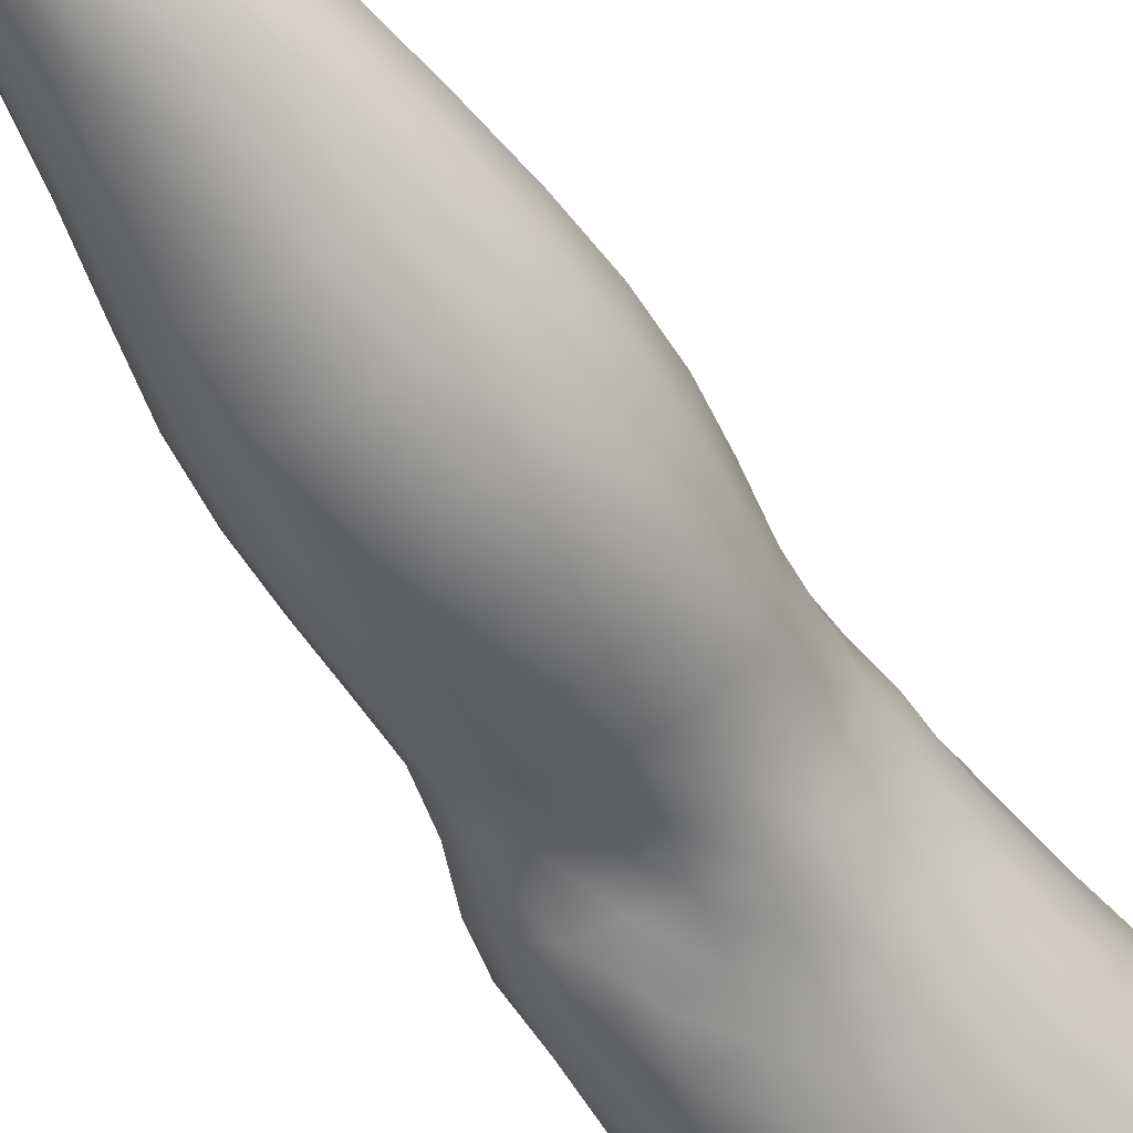
<metadata>
{"format":"obj","ext":"obj","renderer":"f3d","projection":"perspective","resolution":1024,"background":"white","views":[{"elev":-65.7,"azim":32.6,"up":"+Z"}]}
</metadata>
<code>
o SMPLX-mesh-female.001
v 0.2092 -0.5752 -0.01024
v 0.2041 -0.5801 0.03276
v 0.17 -0.5712 -0.07752
v 0.1327 -0.57 -0.09455
v 0.1845 -0.585 0.07502
v 0.1531 -0.5902 0.1063
v 0.115 -0.5916 0.1203
v 0.08909 -0.5629 -0.09924
v 0.04287 -0.547 -0.08367
v 0.05149 -0.5867 -0.08667
v 0.09222 -0.5933 -0.09471
v 0.1882 -0.6039 -0.04886
v 0.1976 -0.5716 -0.04883
v 0.1623 -0.6012 -0.07512
v 0.2008 -0.6092 -0.01207
v 0.1965 -0.6147 0.03053
v 0.1473 -0.6244 0.1022
v 0.1099 -0.6243 0.1146
v 0.01617 -0.59 0.08279
v 0.0411 -0.5917 0.1039
v 0.03831 -0.618 0.09385
v 0.0151 -0.6137 0.07089
v 0.01027 -0.5566 -0.05403
v -0.000137 -0.5672 -0.01761
v 0.002069 -0.5931 -0.0301
v 0.01916 -0.587 -0.06385
v 0.1357 -0.6862 0.09106
v 0.09904 -0.6863 0.09942
v 0.1044 -0.6563 0.1075
v 0.1416 -0.6561 0.09692
v 0.005112 -0.6355 0.02751
v 0.01586 -0.6404 0.05773
v 0.01759 -0.6693 0.04517
v 0.009297 -0.6646 0.01511
v 0.01329 -0.6944 0.005158
v 0.01963 -0.6994 0.03595
v 0.02 -0.7284 0.02355
v 0.01565 -0.7229 -0.005037
v 0.1771 -0.6208 0.07211
v 0.1803 -0.6777 0.0299
v 0.1639 -0.6836 0.06567
v 0.1701 -0.6531 0.06908
v 0.1875 -0.6472 0.03067
v 0.1299 -0.5989 -0.09015
v 0.00201 -0.6084 0.0409
v 0.001378 -0.5862 0.05448
v 0.01899 -0.6573 -0.04502
v 0.03733 -0.6552 -0.07064
v 0.02876 -0.6224 -0.06778
v 0.01004 -0.6251 -0.03867
v 0.1591 -0.6595 -0.06906
v 0.1792 -0.6641 -0.04239
v 0.1829 -0.6348 -0.04462
v 0.1603 -0.6307 -0.07107
v 0.1866 -0.6709 -0.008283
v 0.193 -0.6408 -0.009103
v 0.1691 -0.7357 0.02816
v 0.1518 -0.7405 0.05877
v 0.1578 -0.7126 0.06222
v 0.1741 -0.7071 0.02893
v 0.1765 -0.7285 -0.007843
v 0.1811 -0.6999 -0.008169
v 0.1758 -0.6929 -0.04111
v 0.1724 -0.7214 -0.03946
v 0.1561 -0.7157 -0.06412
v 0.1579 -0.6877 -0.06707
v 0.1325 -0.6847 -0.08415
v 0.1332 -0.7121 -0.08096
v 0.1028 -0.6831 -0.09033
v 0.07165 -0.6831 -0.08677
v 0.07736 -0.7106 -0.08575
v 0.1064 -0.7104 -0.0872
v 0.03148 -0.7152 -0.05729
v 0.05135 -0.7124 -0.07628
v 0.0445 -0.6847 -0.07393
v 0.02581 -0.6873 -0.05117
v 0.05543 -0.8223 -0.07537
v 0.07819 -0.8188 -0.07726
v 0.07019 -0.7918 -0.0803
v 0.04723 -0.7948 -0.07391
v 0.09908 -0.8157 -0.08114
v 0.1205 -0.8147 -0.08198
v 0.1156 -0.7889 -0.08014
v 0.09359 -0.7897 -0.07969
v 0.1514 -0.7941 -0.05468
v 0.1358 -0.7899 -0.07253
v 0.14 -0.816 -0.07324
v 0.1536 -0.8204 -0.05449
v 0.1655 -0.8257 -0.03241
v 0.1659 -0.8002 -0.03292
v 0.1636 -0.8318 -0.007046
v 0.1679 -0.8073 -0.006181
v 0.1522 -0.8128 0.02053
v 0.1478 -0.8366 0.0183
v 0.02534 -0.8356 -0.01911
v 0.026 -0.8301 -0.04358
v 0.01973 -0.8034 -0.03568
v 0.02153 -0.8091 -0.01157
v 0.05435 -0.8166 0.03236
v 0.07596 -0.8178 0.05323
v 0.07477 -0.8427 0.04164
v 0.05538 -0.8426 0.02013
v 0.1723 -0.7556 -0.007273
v 0.1645 -0.7629 0.0273
v 0.1536 -0.7426 -0.06051
v 0.1689 -0.7486 -0.03715
v 0.03645 -0.7418 -0.06327
v 0.0576 -0.7389 -0.07805
v 0.02057 -0.7561 0.01129
v 0.01677 -0.7505 -0.01552
v 0.1157 -0.7681 0.07137
v 0.145 -0.7672 0.05545
v 0.1379 -0.7925 0.05162
v 0.1099 -0.7941 0.06705
v 0.1697 -0.7819 -0.006595
v 0.1665 -0.7745 -0.03477
v 0.1517 -0.7684 -0.05701
v 0.1338 -0.7646 -0.07371
v 0.1121 -0.7633 -0.08035
v 0.0884 -0.7636 -0.08098
v 0.06356 -0.7651 -0.07968
v 0.04147 -0.768 -0.06896
v 0.01777 -0.7771 -0.02603
v 0.02116 -0.783 -0.000748
v 0.1042 -0.8188 0.06021
v 0.1315 -0.8162 0.04423
v 0.1309 -0.839 0.03834
v 0.1008 -0.8413 0.04838
v 0.09962 -0.8638 0.0382
v 0.07568 -0.8653 0.03165
v 0.1048 -0.8432 -0.08379
v 0.1253 -0.8426 -0.08273
v 0.1435 -0.8433 -0.0738
v 0.1669 -0.8512 -0.03417
v 0.1606 -0.8581 -0.006002
v 0.1445 -0.8631 0.0183
v 0.1262 -0.8621 0.03332
v 0.04178 -0.8842 -0.04893
v 0.03569 -0.8563 -0.04519
v 0.03414 -0.8606 -0.02395
v 0.04078 -0.8882 -0.02713
v 0.06624 -0.8776 -0.08107
v 0.08675 -0.874 -0.09084
v 0.08449 -0.8457 -0.07578
v 0.06459 -0.8497 -0.07108
v 0.1096 -0.8718 -0.09472
v 0.1317 -0.8711 -0.09058
v 0.1514 -0.8711 -0.08049
v 0.1589 -0.8459 -0.05753
v 0.1656 -0.8738 -0.06158
v 0.1678 -0.8795 -0.03464
v 0.159 -0.8862 -0.001438
v 0.1374 -0.923 0.01742
v 0.1339 -0.8915 0.0187
v 0.1615 -0.9171 -0.001511
v 0.1101 -1.025 0.000814
v 0.1381 -1.021 0.00104
v 0.1347 -1.057 -0.005413
v 0.1104 -1.06 -0.005136
v 0.04345 -0.918 -0.03126
v 0.04297 -0.9152 -0.05668
v 0.06721 -0.9095 -0.09197
v 0.08975 -0.9056 -0.1023
v 0.1761 -0.9414 -0.04012
v 0.1721 -0.9098 -0.0344
v 0.1706 -0.9043 -0.06398
v 0.1735 -0.9367 -0.0694
v 0.04726 -1.018 -0.04657
v 0.04723 -1.016 -0.06978
v 0.04416 -0.982 -0.0678
v 0.04436 -0.9838 -0.04228
v 0.06641 -0.944 -0.09882
v 0.06693 -0.9781 -0.1029
v 0.08748 -0.9748 -0.1143
v 0.08818 -0.9398 -0.1101
v 0.1727 -1.012 -0.04702
v 0.1763 -0.9755 -0.04424
v 0.1742 -0.9719 -0.07285
v 0.171 -1.009 -0.07452
v 0.1652 -0.948 -0.007576
v 0.1653 -0.9804 -0.01379
v 0.141 -0.9868 0.006686
v 0.1394 -0.9541 0.01319
v 0.1103 -0.9898 0.007617
v 0.1071 -0.957 0.01407
v 0.06183 -1.09 -0.06923
v 0.05428 -1.053 -0.07002
v 0.05422 -1.055 -0.04834
v 0.0623 -1.094 -0.0497
v 0.09049 -1.011 -0.1143
v 0.06988 -1.013 -0.1041
v 0.07527 -1.05 -0.1006
v 0.09416 -1.049 -0.11
v 0.1596 -1.09 -0.0513
v 0.1669 -1.05 -0.04946
v 0.1649 -1.049 -0.07465
v 0.157 -1.089 -0.07446
v 0.1324 -1.095 -0.01203
v 0.1573 -1.053 -0.02145
v 0.1523 -1.092 -0.02728
v 0.1275 -1.133 -0.01584
v 0.1077 -1.136 -0.01503
v 0.1094 -1.098 -0.01085
v 0.06934 -1.13 -0.05015
v 0.06738 -1.127 -0.06751
v 0.09635 -1.122 -0.1007
v 0.09674 -1.086 -0.1045
v 0.07961 -1.088 -0.09588
v 0.08103 -1.125 -0.092
v 0.1344 -1.088 -0.1015
v 0.116 -1.086 -0.1065
v 0.1148 -1.122 -0.1023
v 0.1316 -1.124 -0.09678
v 0.1485 -1.125 -0.07269
v 0.1482 -1.088 -0.09066
v 0.1417 -1.125 -0.08667
v 0.1524 -1.126 -0.05139
v 0.1463 -1.129 -0.02919
v 0.03813 -0.6465 0.08402
v 0.03658 -0.6768 0.07306
v 0.0353 -0.7342 0.04939
v 0.03712 -0.7065 0.06276
v 0.03451 -0.7614 0.03625
v 0.03459 -0.7886 0.02375
v 0.0341 -0.8149 0.0114
v 0.03686 -0.8405 0.001173
v 0.04356 -0.8657 -0.003684
v 0.04944 -0.893 -0.004941
v 0.0549 -0.9518 -0.01204
v 0.04399 -0.9502 -0.03719
v 0.05366 -0.9215 -0.007367
v 0.05878 -1.02 -0.02207
v 0.0562 -0.9849 -0.01701
v 0.0652 -1.059 -0.02665
v 0.07153 -1.098 -0.03123
v 0.0783 -1.133 -0.03393
v 0.1597 -0.7886 0.02521
v 0.1332 -0.7388 -0.0766
v 0.1093 -0.7371 -0.08299
v 0.08297 -0.7372 -0.08333
v 0.05546 -0.7657 0.05849
v 0.08298 -0.7675 0.07185
v 0.07856 -0.7933 0.06383
v 0.05314 -0.7921 0.04682
v 0.1025 -0.9294 0.01803
v 0.07735 -0.9556 0.005387
v 0.07469 -0.926 0.01041
v 0.1008 -0.9035 0.02214
v 0.1388 -0.9011 -0.09952
v 0.1581 -0.9012 -0.0866
v 0.1406 -0.9339 -0.1081
v 0.1148 -0.9027 -0.1044
v 0.1148 -0.9359 -0.1133
v 0.06251 -0.7127 0.08182
v 0.09354 -0.7148 0.09021
v 0.08819 -0.7416 0.08067
v 0.05887 -0.7391 0.07023
v -0.002132 -0.5786 0.01965
v 0.07099 -0.6227 0.1103
v 0.07611 -0.5919 0.1179
v 0.06772 -0.6538 0.1017
v 0.06481 -0.6842 0.09218
v 0.06017 -0.8679 0.01384
v 0.07135 -0.8959 0.01551
v 0.08026 -0.9884 -0.001256
v 0.08281 -1.024 -0.007741
v 0.086 -1.061 -0.01358
v 0.08843 -1.1 -0.01895
v 0.09116 -1.136 -0.02208
v -0.000682 -0.6013 0.006089
v 0.004281 -0.6302 -0.005178
v 0.01051 -0.6605 -0.01516
v 0.06639 -0.6543 -0.08667
v 0.09927 -0.655 -0.09198
v 0.09592 -0.6252 -0.09337
v 0.05993 -0.6226 -0.08699
v 0.1313 -0.6568 -0.08594
v 0.1305 -0.628 -0.08749
v 0.1223 -0.7419 0.07712
v 0.1138 -0.9721 -0.1178
v 0.1384 -1.009 -0.1115
v 0.1398 -0.9697 -0.1122
v 0.1143 -1.01 -0.117
v 0.1606 -0.9697 -0.0965
v 0.1603 -0.9339 -0.09323
v 0.162 -1.015 -0.01731
v 0.1161 -1.048 -0.1125
v 0.1371 -1.049 -0.1069
v 0.154 -1.048 -0.09398
v 0.1586 -1.008 -0.09649
v 0.01512 -0.6905 -0.02401
v 0.01897 -0.7187 -0.03275
v 0.02227 -0.7456 -0.0414
v 0.02535 -0.7721 -0.04983
v 0.02959 -0.7986 -0.05766
v 0.03736 -0.8252 -0.06316
v 0.04712 -0.8526 -0.06204
v 0.05074 -0.8808 -0.06774
v 0.04339 -0.9482 -0.06314
v 0.05181 -0.9459 -0.08328
v 0.05171 -0.9123 -0.07683
v 0.05263 -0.9803 -0.08728
v 0.05581 -1.015 -0.08831
v 0.06201 -1.051 -0.08657
v 0.0719 -1.126 -0.08127
v 0.06849 -1.089 -0.08407
v 0.1296 -0.7144 0.08441
v 0.07481 -1.162 -0.04868
v 0.07692 -1.19 -0.0455
v 0.07668 -1.188 -0.0621
v 0.07276 -1.16 -0.06517
v 0.0945 -1.155 -0.09762
v 0.08067 -1.157 -0.08814
v 0.1118 -1.154 -0.09975
v 0.1092 -1.184 -0.09822
v 0.1222 -1.185 -0.09174
v 0.1269 -1.155 -0.09372
v 0.1354 -1.156 -0.08317
v 0.141 -1.185 -0.04977
v 0.1459 -1.157 -0.05002
v 0.1414 -1.156 -0.06988
v 0.1371 -1.185 -0.06861
v 0.1391 -1.161 -0.02932
v 0.1342 -1.189 -0.02965
v 0.1223 -1.165 -0.01774
v 0.08172 -1.164 -0.03245
v 0.08226 -1.192 -0.02831
v 0.09329 -1.185 -0.09553
v 0.08212 -1.186 -0.08481
v 0.07401 -1.159 -0.07696
v 0.07866 -1.187 -0.0736
v 0.07881 -1.217 -0.0582
v 0.07388 -1.218 -0.04197
v 0.09272 -1.214 -0.09519
v 0.08446 -1.216 -0.08242
v 0.1197 -1.213 -0.09072
v 0.1075 -1.213 -0.09909
v 0.1375 -1.213 -0.06849
v 0.1302 -1.185 -0.08064
v 0.1286 -1.213 -0.07942
v 0.1397 -1.213 -0.05034
v 0.1332 -1.215 -0.0275
v 0.07938 -1.217 -0.02277
v 0.08143 -1.217 -0.07063
v 0.09242 -1.167 -0.02071
v 0.09234 -1.193 -0.0171
v 0.1059 -1.167 -0.01602
v 0.1191 -1.192 -0.0174
v 0.105 -1.193 -0.01403
v 0.09013 -1.217 -0.009629
v 0.1189 -1.217 -0.01301
v 0.1052 -1.217 -0.007613
v 0.1394 -1.235 -0.07137
v 0.1444 -1.235 -0.05217
v 0.1301 -1.235 -0.08378
v 0.1072 -1.235 -0.1025
v 0.121 -1.235 -0.0952
v 0.08936 -1.236 -1.6e-05
v 0.07816 -1.238 -0.01656
v 0.106 -1.234 0.004832
v 0.1222 -1.235 -0.002682
v 0.07283 -1.24 -0.03855
v 0.0768 -1.239 -0.05665
v 0.08119 -1.239 -0.06909
v 0.09223 -1.237 -0.09633
v 0.08509 -1.238 -0.08098
v 0.1368 -1.238 -0.02338
v 0.1004 -0.8825 0.02771
v 0.08337 -0.881 0.02477
v 0.1194 -0.8792 0.027
f 8 10 9
f 17 7 18
f 27 29 28
f 31 33 32
f 35 37 36
f 6 39 5
f 40 42 41
f 51 53 52
f 22 46 45
f 55 43 40
f 62 64 63
f 73 75 74
f 69 71 70
f 77 79 78
f 95 97 96
f 85 87 86
f 89 92 91
f 64 105 65
f 116 85 117
f 82 131 81
f 134 150 149
f 119 84 120
f 180 182 181
f 194 196 195
f 218 198 201
f 142 144 143
f 210 212 211
f 37 223 221
f 183 184 182
f 189 205 204
f 111 113 112
f 168 170 169
f 133 147 132
f 124 225 224
f 156 158 157
f 220 32 33
f 214 215 197
f 221 36 37
f 109 38 110
f 91 134 89
f 225 95 226
f 13 15 12
f 80 121 79
f 99 101 100
f 143 162 142
f 229 160 230
f 189 234 188
f 145 78 144
f 190 192 191
f 226 140 227
f 165 180 164
f 232 171 168
f 241 243 242
f 251 252 249
f 93 113 126
f 105 118 238
f 254 256 255
f 124 110 123
f 9 26 23
f 221 241 257
f 102 227 263
f 264 231 247
f 24 270 258
f 273 275 274
f 274 278 277
f 70 74 75
f 111 256 242
f 244 100 243
f 61 106 64
f 107 74 108
f 72 240 71
f 79 120 84
f 185 265 184
f 211 288 210
f 268 202 203
f 195 200 194
f 104 115 103
f 292 110 38
f 294 107 122
f 294 97 123
f 297 96 296
f 191 304 303
f 57 59 58
f 280 175 253
f 81 144 78
f 88 90 89
f 203 267 268
f 197 217 214
f 235 204 236
f 94 135 91
f 281 289 288
f 116 103 115
f 239 68 238
f 50 272 271
f 299 301 300
f 206 211 212
f 145 298 297
f 66 68 67
f 1 16 15
f 149 89 134
f 286 177 181
f 80 296 295
f 76 292 291
f 240 121 108
f 251 284 282
f 106 117 105
f 227 141 228
f 30 18 29
f 54 12 53
f 31 270 271
f 276 11 275
f 222 262 220
f 53 15 56
f 56 16 43
f 275 44 278
f 55 63 52
f 104 58 112
f 274 70 273
f 259 219 261
f 219 22 32
f 182 286 181
f 282 253 251
f 179 284 178
f 164 181 177
f 173 303 302
f 161 230 160
f 162 175 172
f 166 151 165
f 183 155 153
f 185 153 245
f 248 247 245
f 252 147 249
f 262 255 28
f 193 283 287
f 34 36 33
f 161 298 301
f 232 188 234
f 23 25 24
f 308 310 309
f 312 209 206
f 314 316 315
f 329 330 313
f 323 319 320
f 323 201 325
f 332 309 310
f 336 315 316
f 310 344 332
f 176 199 195
f 281 280 282
f 197 289 196
f 146 163 143
f 235 267 234
f 165 152 155
f 267 156 266
f 341 322 319
f 193 208 192
f 43 39 42
f 247 229 246
f 327 345 326
f 202 345 347
f 347 348 325
f 311 204 205
f 214 320 321
f 308 236 204
f 218 320 217
f 314 206 212
f 346 343 350
f 213 318 317
f 353 340 338
f 352 358 360
f 184 157 182
f 184 266 156
f 324 325 348
f 83 118 86
f 138 140 139
f 87 132 82
f 115 90 116
f 132 146 131
f 206 208 207
f 135 151 134
f 172 174 173
f 186 188 187
f 138 160 141
f 153 152 154
f 176 178 177
f 224 99 244
f 266 234 267
f 233 230 171
f 102 225 226
f 92 237 93
f 362 343 333
f 363 333 332
f 356 334 337
f 342 354 341
f 351 367 342
f 129 369 368
f 102 130 101
f 313 328 329
f 260 18 7
f 28 261 262
f 248 370 368
f 369 248 368
f 279 255 256
f 351 349 352
f 307 28 255
f 257 242 256
f 265 232 266
f 273 75 48
f 174 191 173
f 27 59 41
f 32 45 31
f 112 237 104
f 17 42 39
f 126 94 93
f 114 126 113
f 30 41 42
f 137 128 129
f 60 41 59
f 88 133 87
f 285 178 284
f 45 258 270
f 138 297 298
f 208 305 306
f 215 213 210
f 162 300 301
f 119 238 118
f 263 369 130
f 172 302 300
f 34 271 272
f 290 196 289
f 170 300 302
f 280 190 174
f 54 277 278
f 187 303 304
f 29 259 261
f 96 295 296
f 35 272 291
f 340 316 339
f 339 317 318
f 123 293 294
f 370 136 137
f 72 67 68
f 305 313 330
f 207 287 211
f 16 5 39
f 331 311 330
f 331 335 344
f 215 288 289
f 14 278 44
f 160 228 141
f 355 336 340
f 259 20 21
f 47 49 48
f 125 127 126
f 248 153 154
f 142 301 298
f 290 282 284
f 123 98 124
f 245 246 185
f 25 271 270
f 242 114 111
f 131 143 144
f 81 83 82
f 129 101 130
f 128 100 101
f 93 91 92
f 198 199 158
f 194 218 217
f 122 295 294
f 65 238 68
f 261 220 262
f 136 152 135
f 201 203 202
f 244 223 224
f 268 236 269
f 58 307 279
f 57 103 61
f 186 305 205
f 61 60 57
f 11 4 44
f 164 166 165
f 150 250 148
f 250 167 285
f 179 195 196
f 246 233 265
f 287 281 288
f 159 198 158
f 192 306 304
f 48 76 47
f 50 26 49
f 109 224 223
f 51 67 277
f 52 66 51
f 349 350 352
f 361 352 360
f 171 299 170
f 188 169 187
f 319 321 320
f 312 315 328
f 334 329 328
f 324 341 319
f 40 62 55
f 47 291 272
f 348 342 324
f 167 177 178
f 317 212 213
f 337 357 356
f 205 330 311
f 338 339 322
f 326 269 236
f 350 359 358
f 49 10 276
f 326 309 327
f 333 327 309
f 337 328 315
f 220 36 222
f 325 202 347
f 322 318 321
f 347 346 349
f 129 370 137
f 52 56 55
f 253 163 252
f 344 366 364
f 186 304 306
f 38 291 292
f 285 249 250
f 169 302 303
f 199 157 158
f 82 86 87
f 338 354 353
f 48 276 273
f 297 77 145
f 73 293 292
f 125 243 100
f 14 4 3
f 222 257 254
f 263 228 264
f 149 148 133
f 69 277 67
f 86 117 85
f 112 279 111
f 216 321 318
f 148 249 147
f 332 364 363
f 365 335 334
f 71 108 74
f 95 139 140
f 120 239 119
f 84 78 79
f 136 127 137
f 65 63 64
f 108 122 107
f 12 3 13
f 19 21 20
f 8 11 10
f 17 6 7
f 27 30 29
f 31 34 33
f 35 38 37
f 6 17 39
f 40 43 42
f 51 54 53
f 22 19 46
f 55 56 43
f 62 61 64
f 73 76 75
f 69 72 71
f 77 80 79
f 95 98 97
f 85 88 87
f 89 90 92
f 64 106 105
f 116 90 85
f 82 132 131
f 134 151 150
f 119 83 84
f 180 183 182
f 194 197 196
f 218 200 198
f 142 145 144
f 210 213 212
f 37 109 223
f 183 185 184
f 189 186 205
f 111 114 113
f 168 171 170
f 133 148 147
f 124 98 225
f 156 159 158
f 220 219 32
f 214 216 215
f 221 222 36
f 109 37 38
f 91 135 134
f 225 98 95
f 13 1 15
f 80 122 121
f 99 102 101
f 143 163 162
f 229 231 160
f 189 235 234
f 145 77 78
f 190 193 192
f 226 95 140
f 165 155 180
f 232 233 171
f 241 244 243
f 251 253 252
f 93 237 113
f 105 117 118
f 254 257 256
f 124 109 110
f 9 10 26
f 221 223 241
f 102 226 227
f 264 228 231
f 24 25 270
f 273 276 275
f 274 275 278
f 70 71 74
f 111 279 256
f 244 99 100
f 61 103 106
f 107 73 74
f 72 239 240
f 79 121 120
f 185 246 265
f 211 287 288
f 268 269 202
f 195 199 200
f 104 237 115
f 292 293 110
f 294 293 107
f 294 295 97
f 297 139 96
f 191 192 304
f 57 60 59
f 280 174 175
f 81 131 144
f 88 85 90
f 203 159 267
f 197 194 217
f 235 189 204
f 94 136 135
f 281 290 289
f 116 106 103
f 239 72 68
f 50 47 272
f 299 161 301
f 206 207 211
f 145 142 298
f 66 65 68
f 1 2 16
f 149 88 89
f 286 176 177
f 80 77 296
f 76 73 292
f 240 120 121
f 251 285 284
f 106 116 117
f 227 140 141
f 30 17 18
f 54 14 12
f 31 45 270
f 276 10 11
f 222 254 262
f 53 12 15
f 56 15 16
f 275 11 44
f 55 62 63
f 104 57 58
f 274 69 70
f 259 21 219
f 219 21 22
f 182 157 286
f 282 280 253
f 179 290 284
f 164 180 181
f 173 191 303
f 161 299 230
f 162 163 175
f 166 150 151
f 183 180 155
f 185 183 153
f 248 264 247
f 252 146 147
f 262 254 255
f 193 190 283
f 34 35 36
f 161 138 298
f 232 168 188
f 23 26 25
f 308 311 310
f 312 313 209
f 314 317 316
f 329 331 330
f 323 324 319
f 323 218 201
f 332 333 309
f 336 337 315
f 310 331 344
f 176 286 199
f 281 283 280
f 197 215 289
f 146 252 163
f 235 268 267
f 165 151 152
f 267 159 156
f 341 338 322
f 193 207 208
f 43 16 39
f 247 231 229
f 327 346 345
f 202 269 345
f 347 349 348
f 311 308 204
f 214 217 320
f 308 326 236
f 218 323 320
f 314 312 206
f 346 327 343
f 213 216 318
f 353 355 340
f 352 350 358
f 184 156 157
f 184 265 266
f 324 323 325
f 83 119 118
f 138 141 140
f 87 133 132
f 115 92 90
f 132 147 146
f 206 209 208
f 135 152 151
f 172 175 174
f 186 189 188
f 138 161 160
f 153 155 152
f 176 179 178
f 224 225 99
f 266 232 234
f 233 229 230
f 102 99 225
f 92 115 237
f 362 359 343
f 363 362 333
f 356 365 334
f 342 367 354
f 351 361 367
f 129 130 369
f 102 263 130
f 313 312 328
f 260 259 18
f 28 29 261
f 248 154 370
f 369 264 248
f 279 307 255
f 351 348 349
f 307 27 28
f 257 241 242
f 265 233 232
f 273 70 75
f 174 190 191
f 27 307 59
f 32 22 45
f 112 113 237
f 17 30 42
f 126 127 94
f 114 125 126
f 30 27 41
f 137 127 128
f 60 40 41
f 88 149 133
f 285 167 178
f 45 46 258
f 138 139 297
f 208 209 305
f 215 216 213
f 162 172 300
f 119 239 238
f 263 264 369
f 172 173 302
f 34 31 271
f 290 179 196
f 170 299 300
f 280 283 190
f 54 51 277
f 187 169 303
f 29 18 259
f 96 97 295
f 35 34 272
f 340 336 316
f 339 316 317
f 123 110 293
f 370 154 136
f 72 69 67
f 305 209 313
f 207 193 287
f 16 2 5
f 331 310 311
f 331 329 335
f 215 210 288
f 14 54 278
f 160 231 228
f 355 357 336
f 259 260 20
f 47 50 49
f 125 128 127
f 248 245 153
f 142 162 301
f 290 281 282
f 123 97 98
f 245 247 246
f 25 50 271
f 242 243 114
f 131 146 143
f 81 84 83
f 129 128 101
f 128 125 100
f 93 94 91
f 198 200 199
f 194 200 218
f 122 80 295
f 65 105 238
f 261 219 220
f 136 154 152
f 201 198 203
f 244 241 223
f 268 235 236
f 58 59 307
f 57 104 103
f 186 306 305
f 61 62 60
f 11 8 4
f 164 167 166
f 150 166 250
f 250 166 167
f 179 176 195
f 246 229 233
f 287 283 281
f 159 203 198
f 192 208 306
f 48 75 76
f 50 25 26
f 109 124 224
f 51 66 67
f 52 63 66
f 349 346 350
f 361 351 352
f 171 230 299
f 188 168 169
f 319 322 321
f 312 314 315
f 334 335 329
f 324 342 341
f 40 60 62
f 47 76 291
f 348 351 342
f 167 164 177
f 317 314 212
f 337 336 357
f 205 305 330
f 338 340 339
f 326 345 269
f 350 343 359
f 49 26 10
f 326 308 309
f 333 343 327
f 337 334 328
f 220 33 36
f 325 201 202
f 322 339 318
f 347 345 346
f 129 368 370
f 52 53 56
f 253 175 163
f 344 335 366
f 186 187 304
f 38 35 291
f 285 251 249
f 169 170 302
f 199 286 157
f 82 83 86
f 338 341 354
f 48 49 276
f 297 296 77
f 73 107 293
f 125 114 243
f 14 44 4
f 222 221 257
f 263 227 228
f 149 150 148
f 69 274 277
f 86 118 117
f 112 58 279
f 216 214 321
f 148 250 249
f 332 344 364
f 365 366 335
f 71 240 108
f 95 96 139
f 120 240 239
f 84 81 78
f 136 94 127
f 65 66 63
f 108 121 122
f 12 14 3
f 19 22 21

</code>
